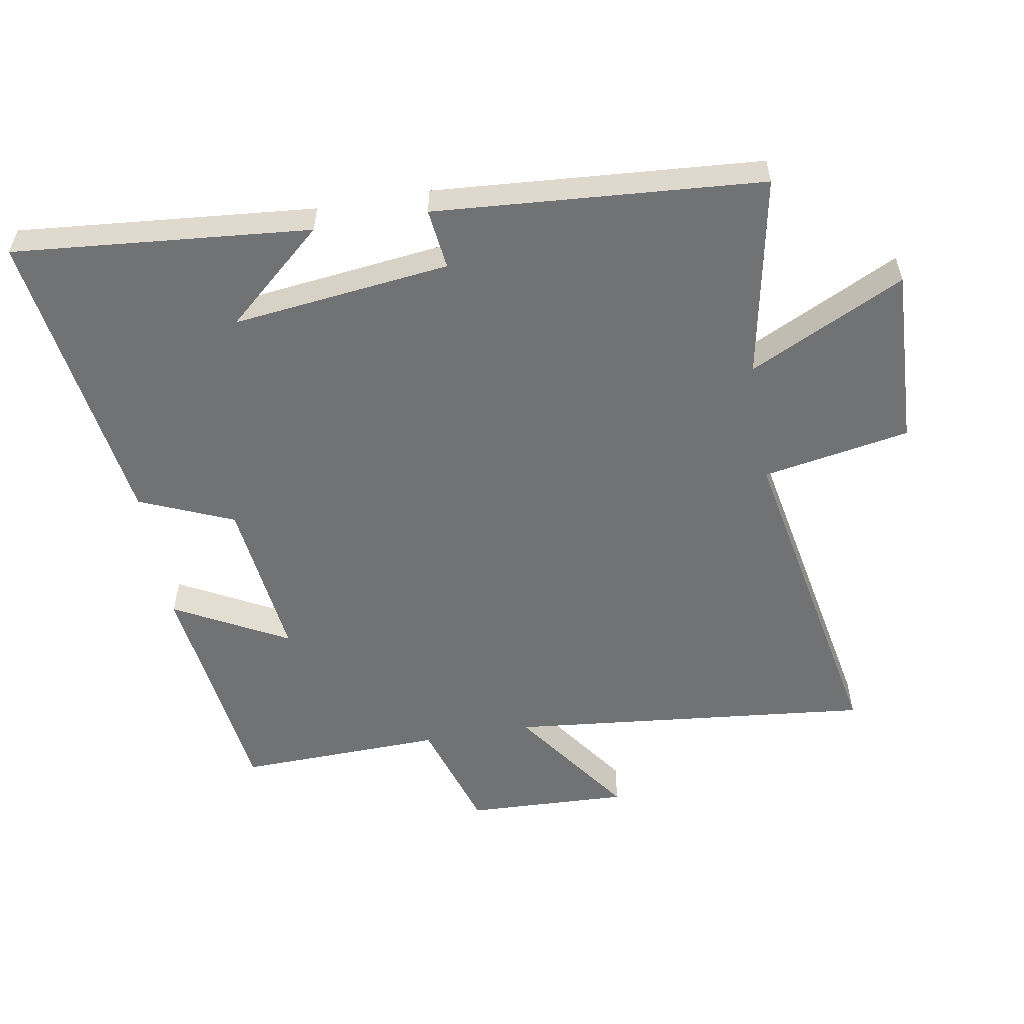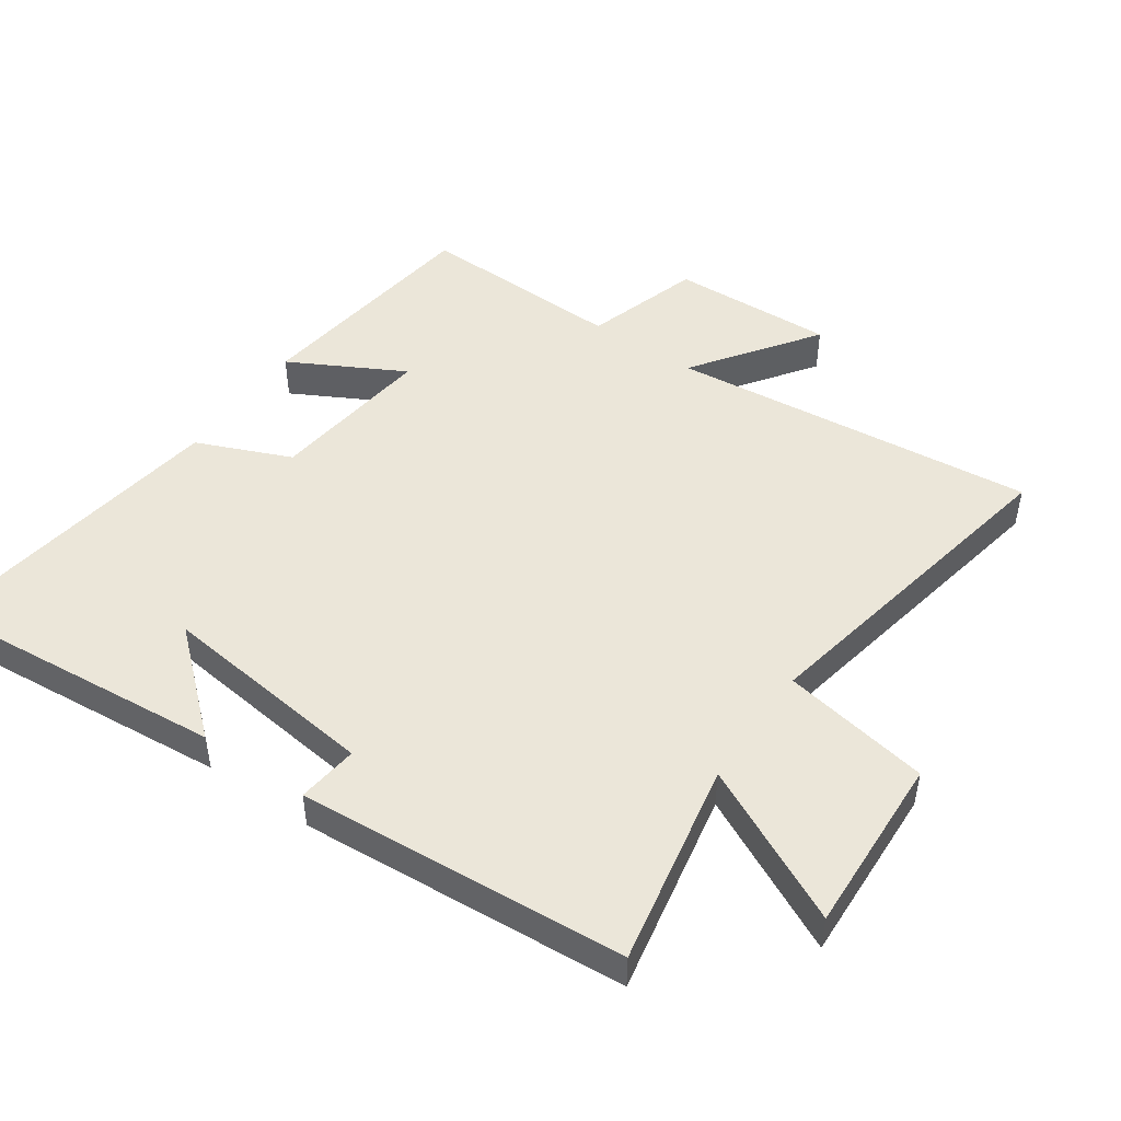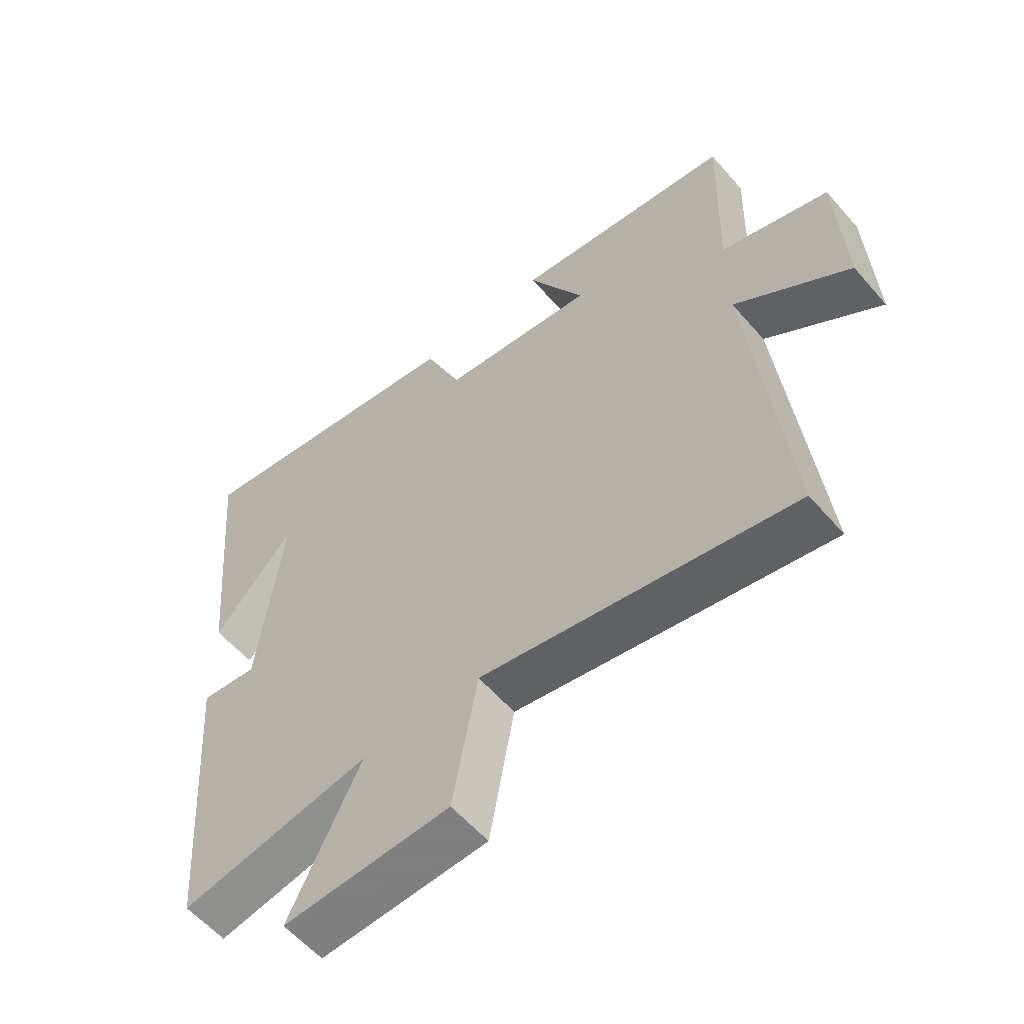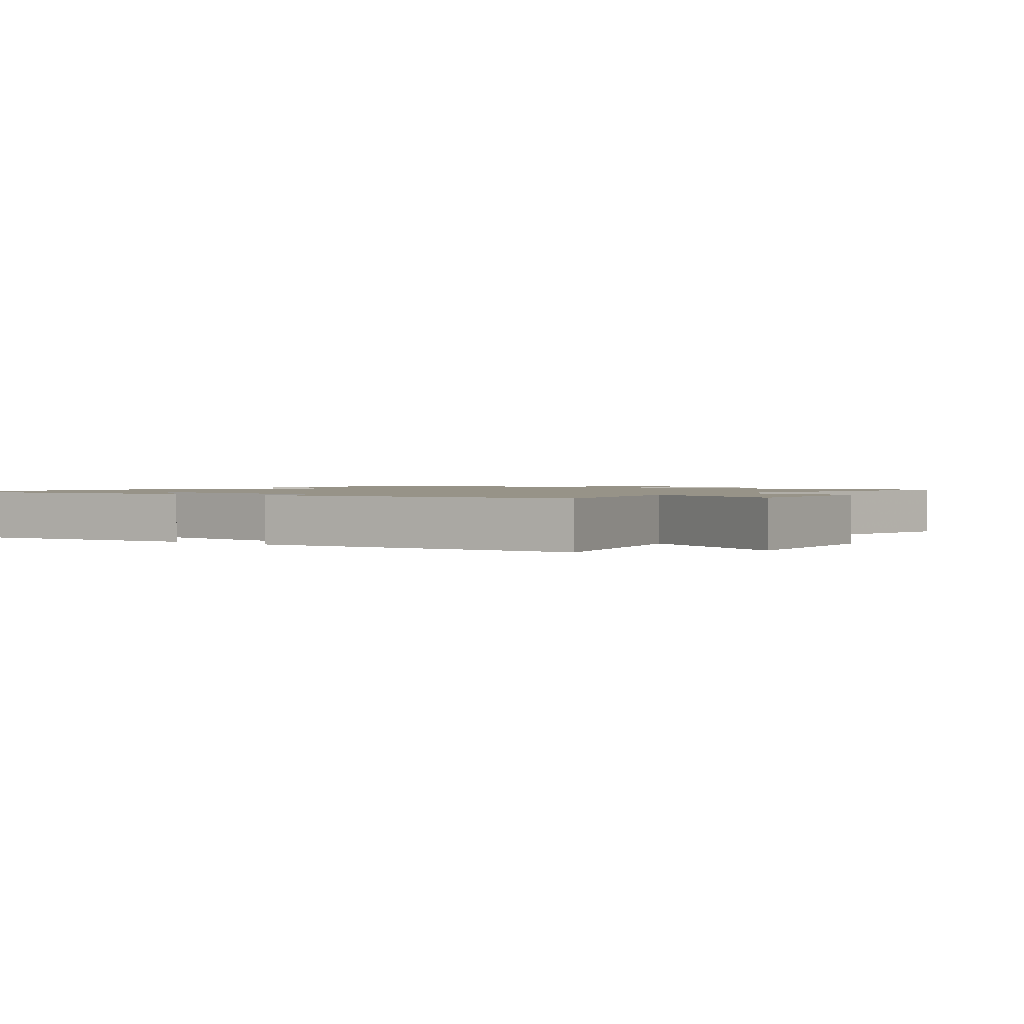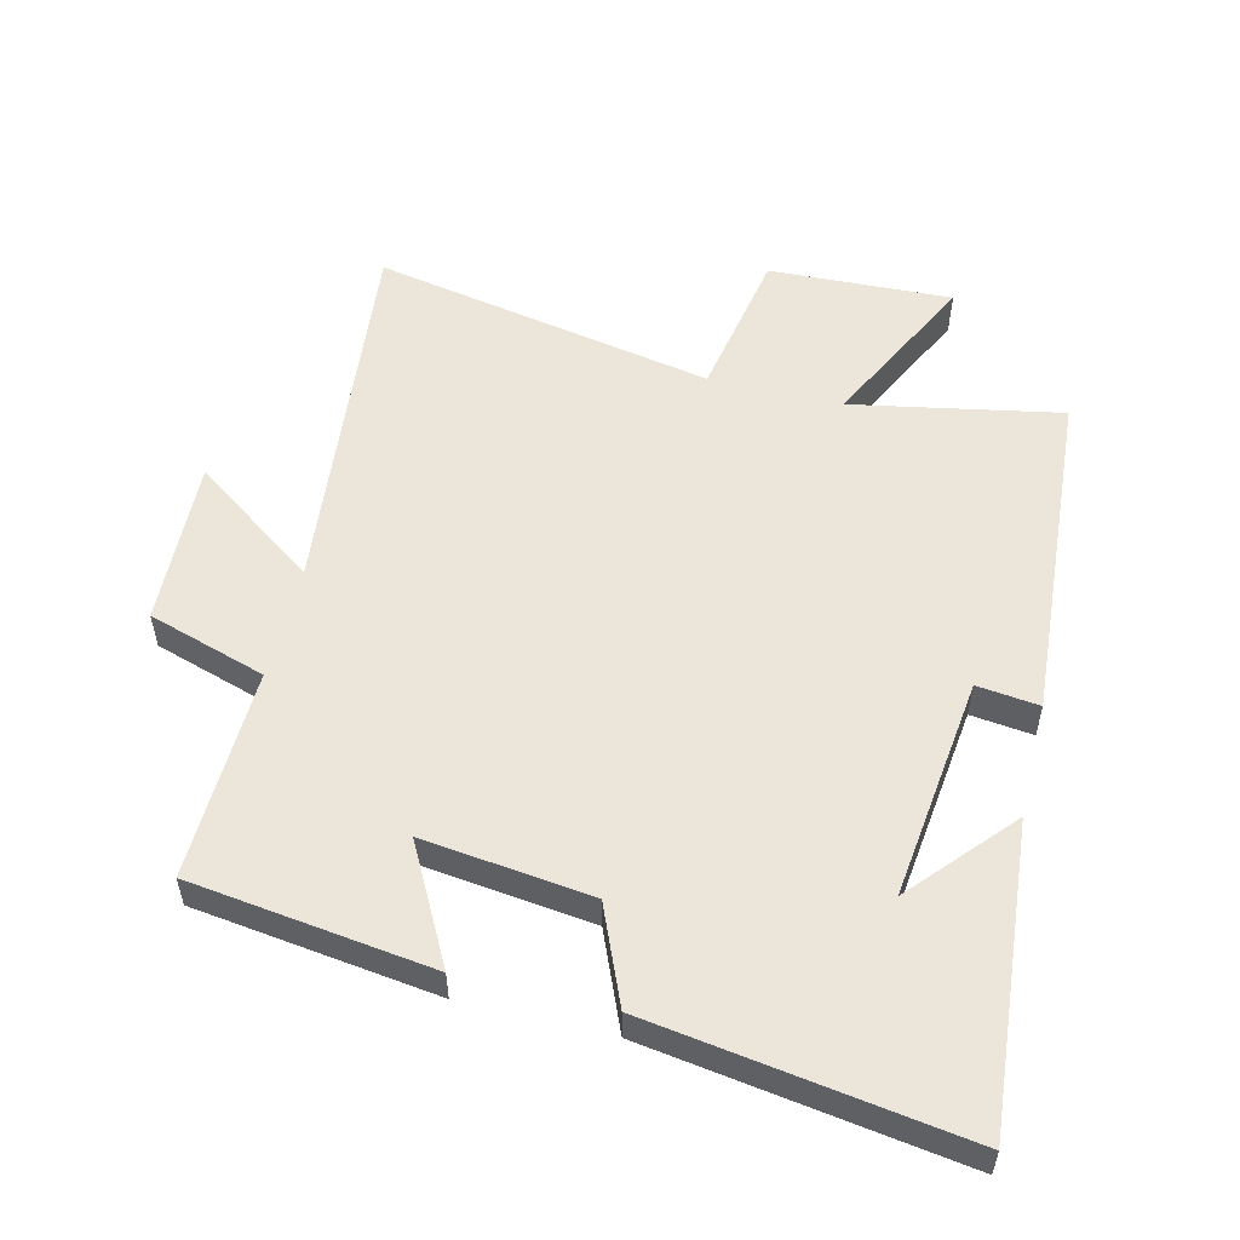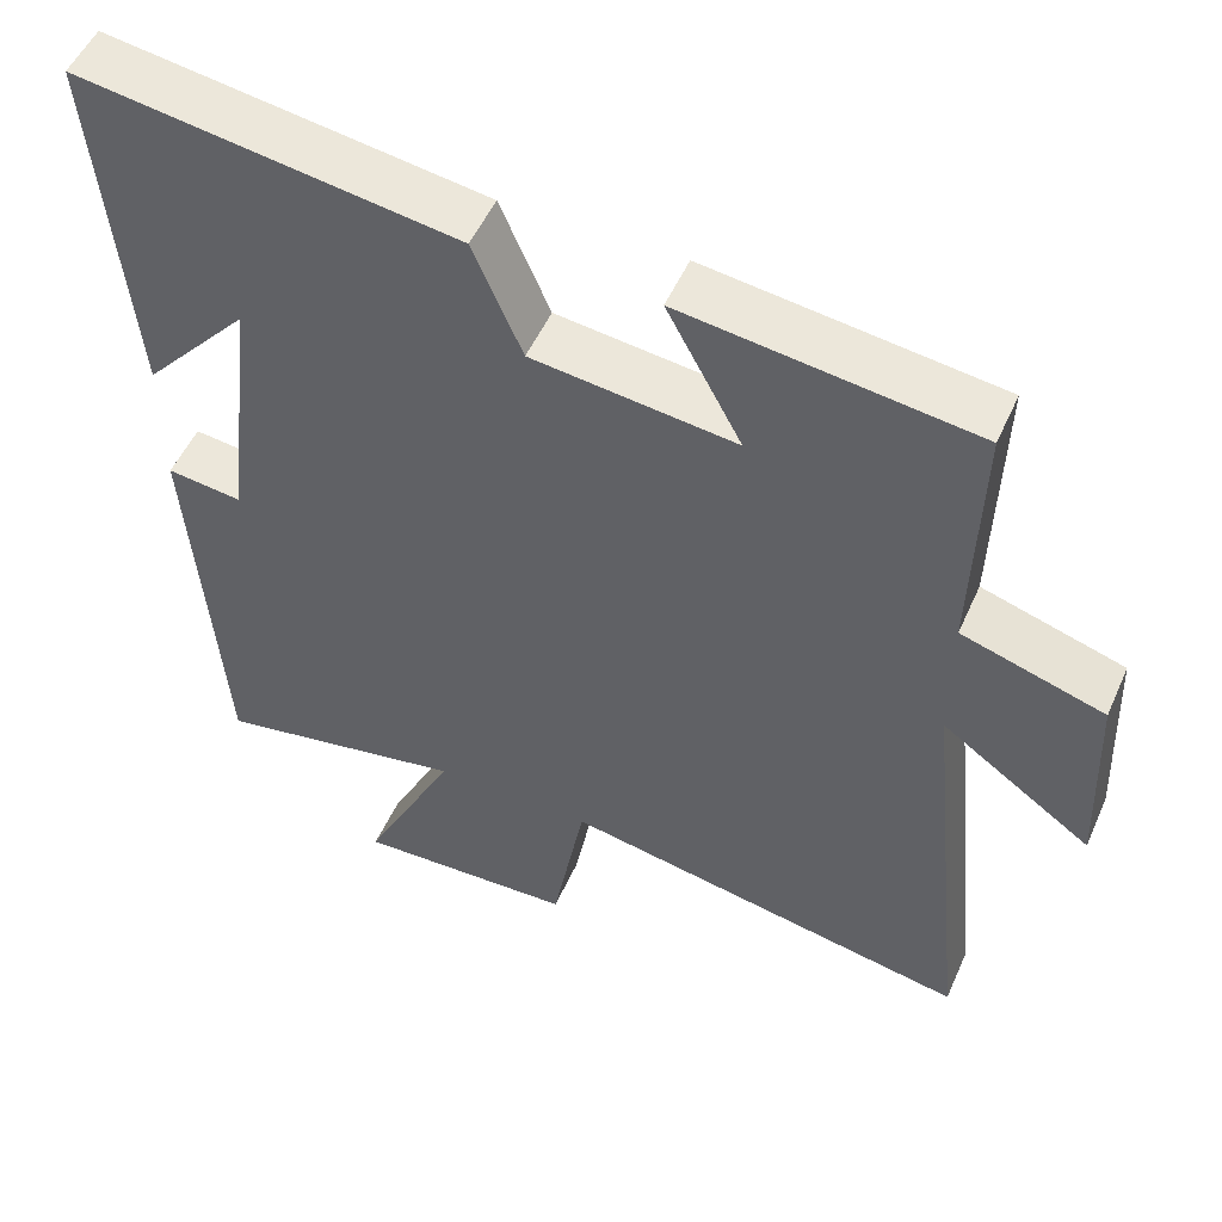
<metadata>
{"format":"obj","ext":"obj","renderer":"f3d","projection":"perspective","resolution":1024,"background":"white","views":[{"elev":-55.4,"azim":99.8,"up":"+Y"},{"elev":48.2,"azim":124.7,"up":"+Y"},{"elev":-58.1,"azim":-139.5,"up":"+Z"},{"elev":1.4,"azim":125.1,"up":"+Y"},{"elev":54.6,"azim":13.8,"up":"+Y"},{"elev":52.0,"azim":-156.4,"up":"+Z"}]}
</metadata>
<code>
v -0.509 0.07 0.453
v -0.147 0.07 0.5
v -0.24 0.07 0.326
v 0.012 0.07 0.356
v 0.073 0.07 0.5
v 0.541 0.07 0.569
v 0.5 0.07 0.114
v 0.367 0.07 0.265
v 0.407 0.07 -0.069
v 0.5 0.07 -0.058
v 0.463 0.07 -0.56
v 0.151 0.07 -0.5
v 0.268 0.07 -0.738
v -0.006 0.07 -0.726
v -0.047 0.07 -0.5
v -0.558 0.07 -0.597
v -0.5 0.07 -0.035
v -0.687 0.07 -0.168
v -0.677 0.07 0.082
v -0.5 0.07 0.137
v -0.509 0 0.453
v -0.147 0 0.5
v -0.24 0 0.326
v 0.012 0 0.356
v 0.073 0 0.5
v 0.541 0 0.569
v 0.5 0 0.114
v 0.367 0 0.265
v 0.407 0 -0.069
v 0.5 0 -0.058
v 0.463 0 -0.56
v 0.151 0 -0.5
v 0.268 0 -0.738
v -0.006 0 -0.726
v -0.047 0 -0.5
v -0.558 0 -0.597
v -0.5 0 -0.035
v -0.687 0 -0.168
v -0.677 0 0.082
v -0.5 0 0.137
f 17 18 19 20
f 15 16 17
f 15 17 20
f 12 13 14 15
f 12 15 20 1
f 9 10 11 12
f 8 9 12
f 6 7 8
f 4 5 6 8
f 3 4 8 12
f 1 2 3
f 1 3 12
f 40 39 38 37
f 37 36 35
f 40 37 35
f 35 34 33 32
f 21 40 35 32
f 32 31 30 29
f 32 29 28
f 28 27 26
f 28 26 25 24
f 32 28 24 23
f 23 22 21
f 32 23 21
f 1 21 22 2
f 2 22 23 3
f 3 23 24 4
f 4 24 25 5
f 5 25 26 6
f 6 26 27 7
f 7 27 28 8
f 8 28 29 9
f 9 29 30 10
f 10 30 31 11
f 11 31 32 12
f 12 32 33 13
f 13 33 34 14
f 14 34 35 15
f 15 35 36 16
f 16 36 37 17
f 17 37 38 18
f 18 38 39 19
f 19 39 40 20
f 20 40 21 1

</code>
